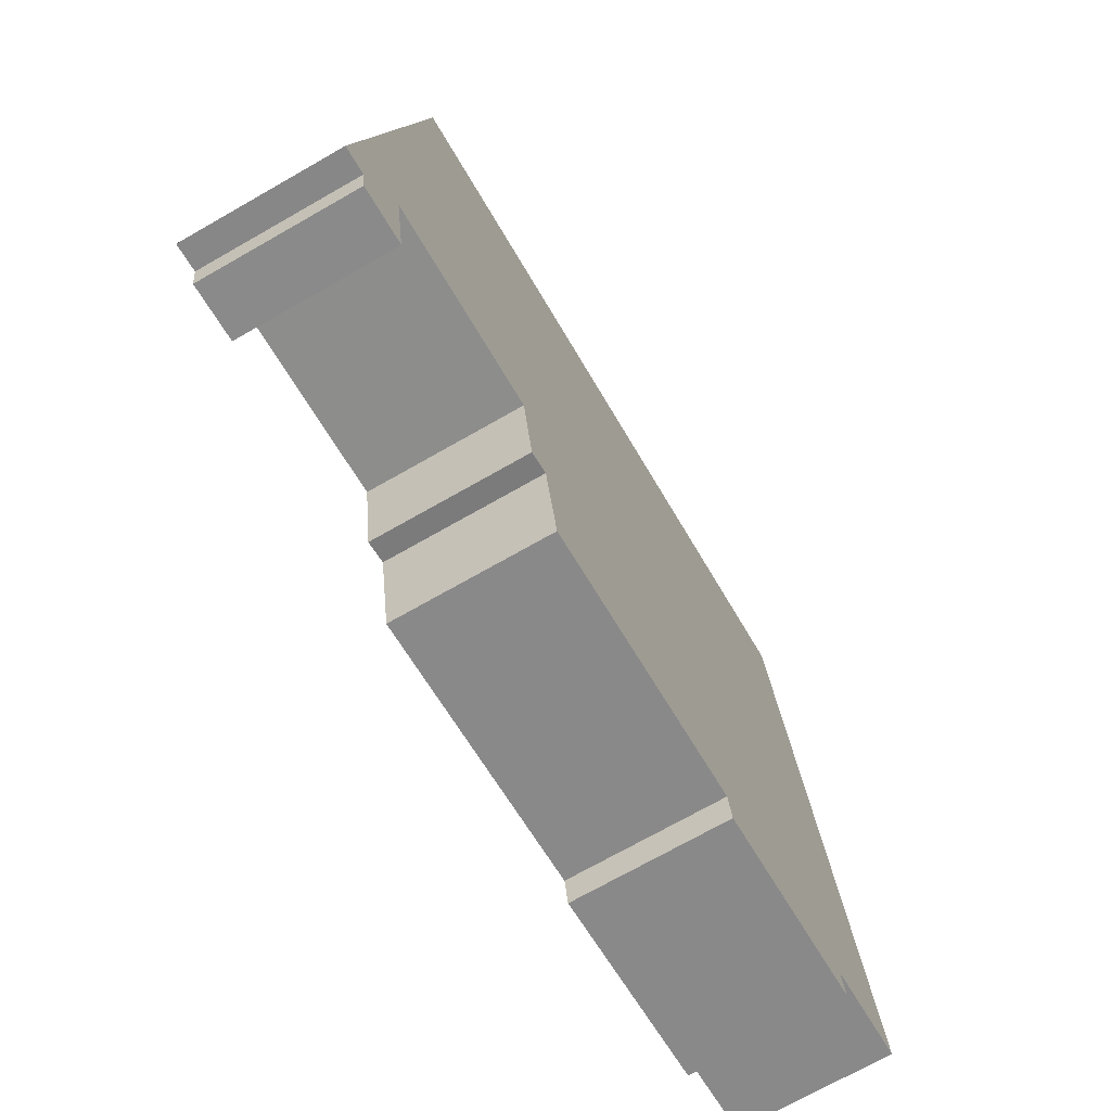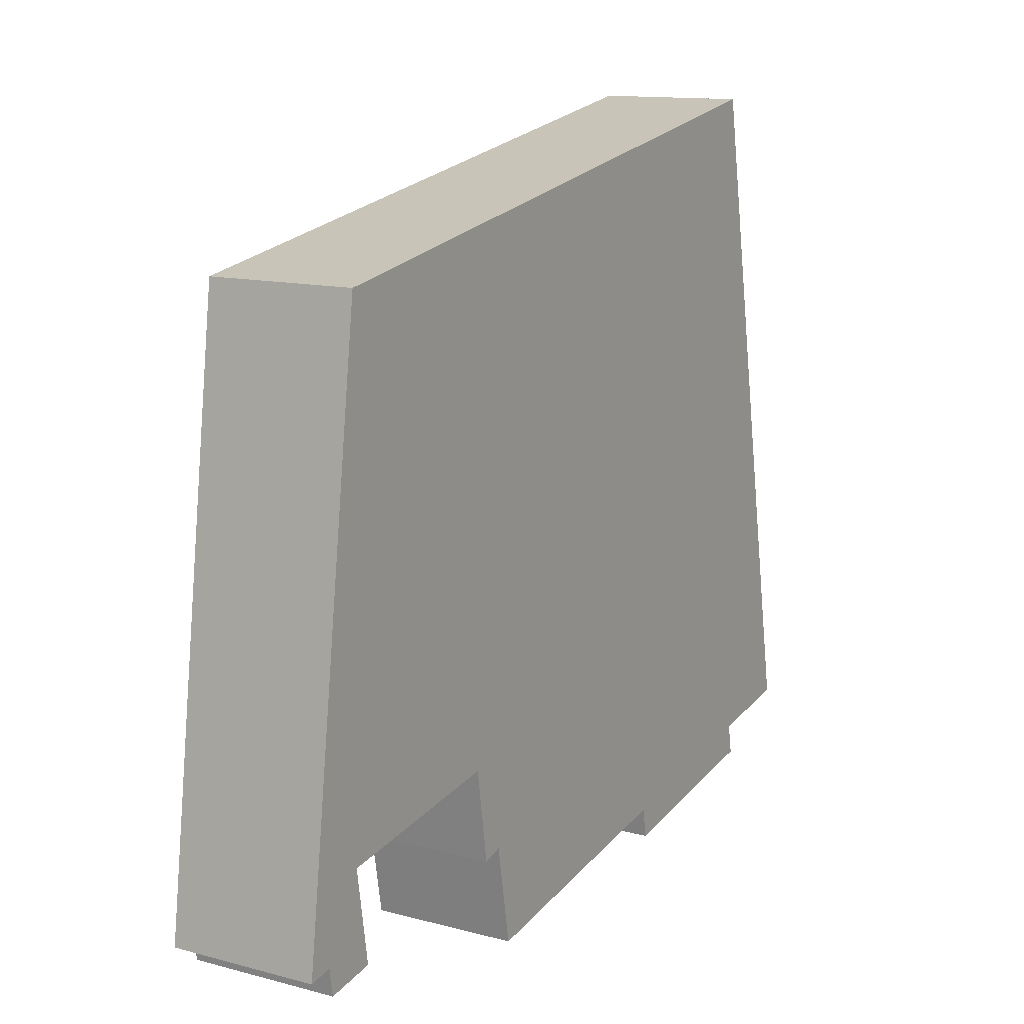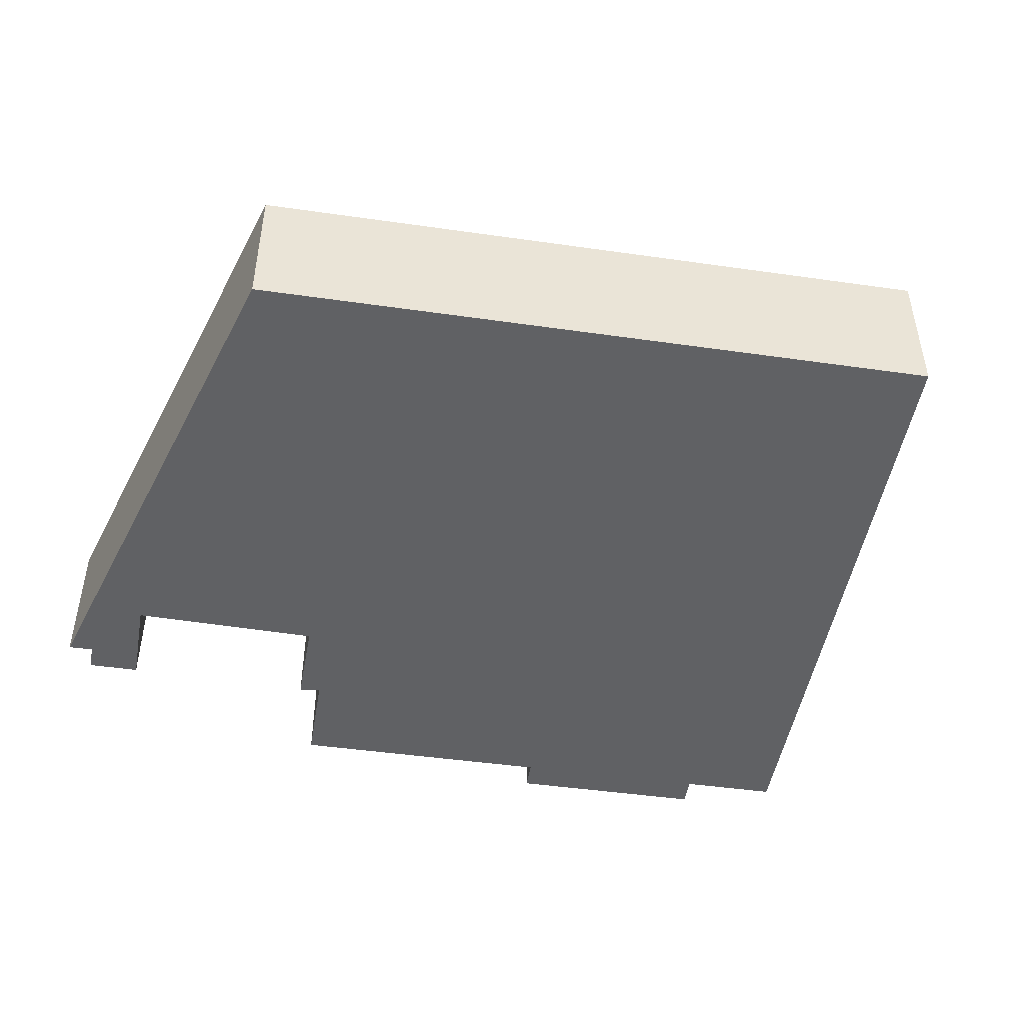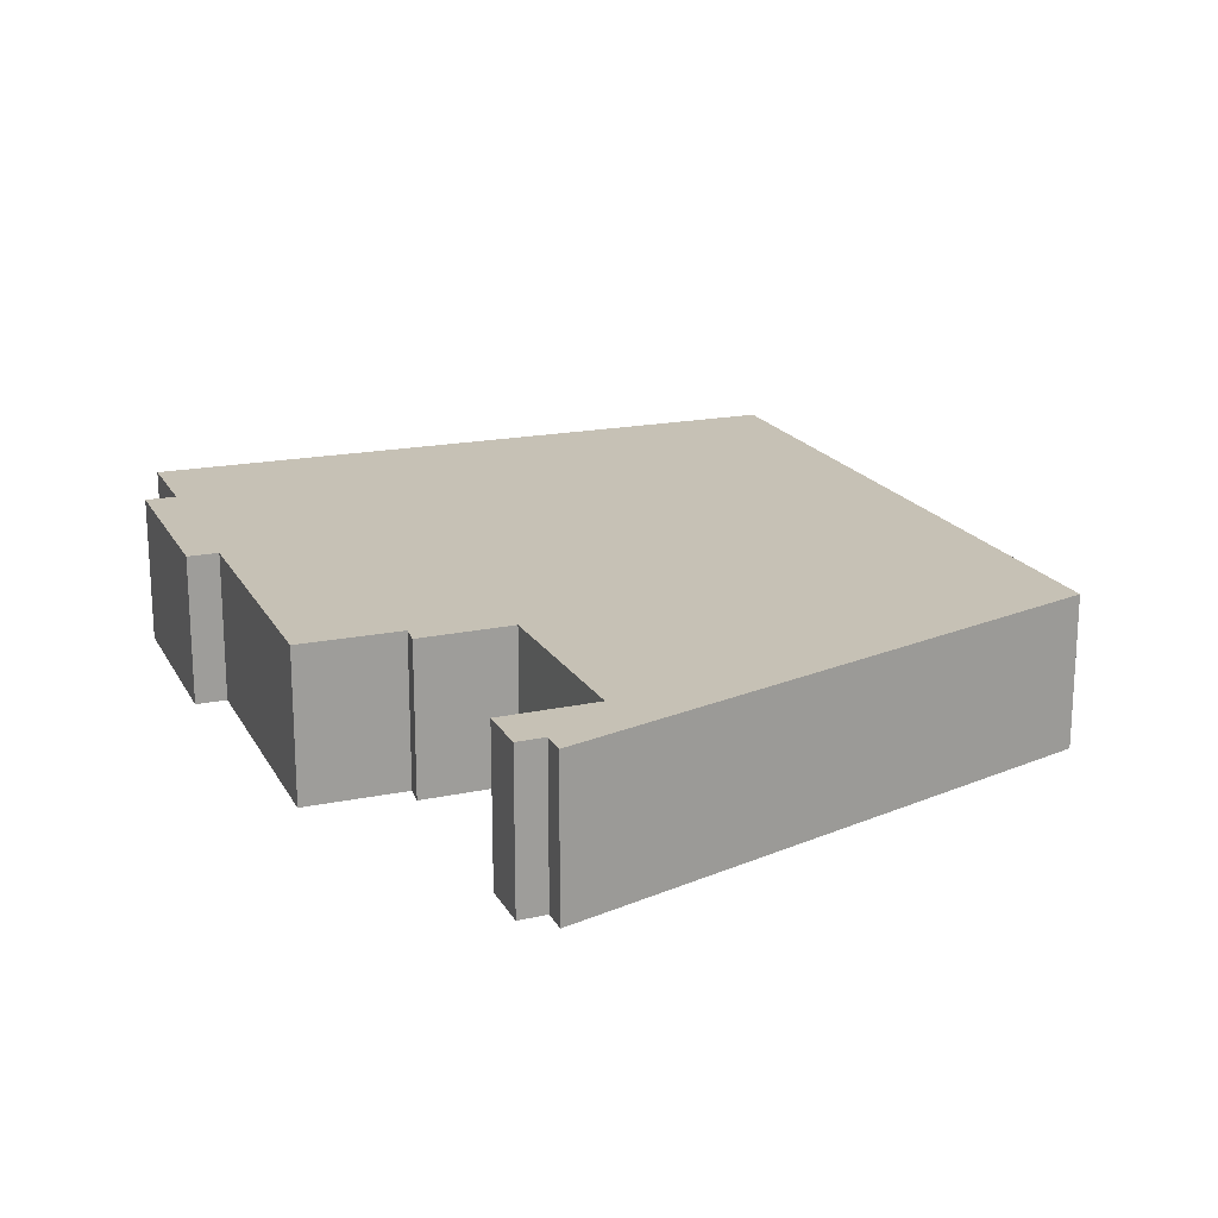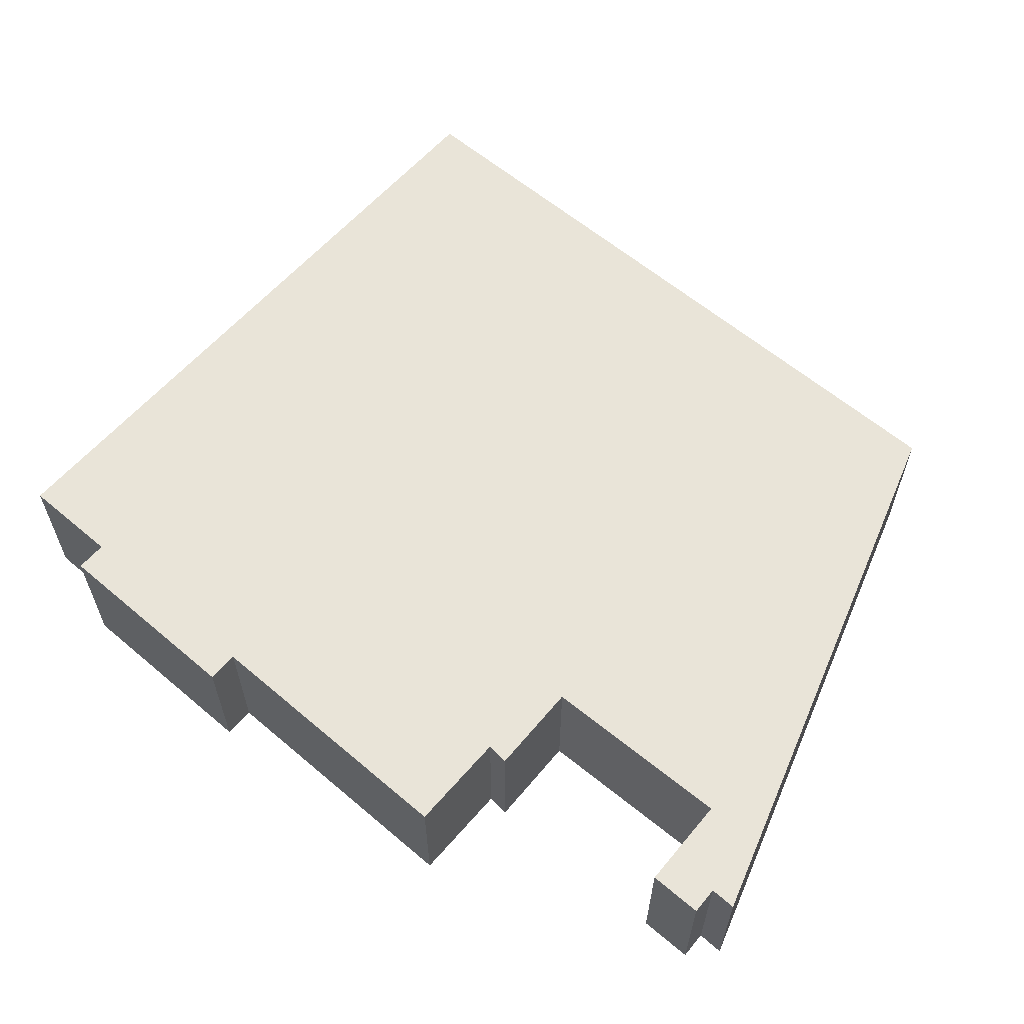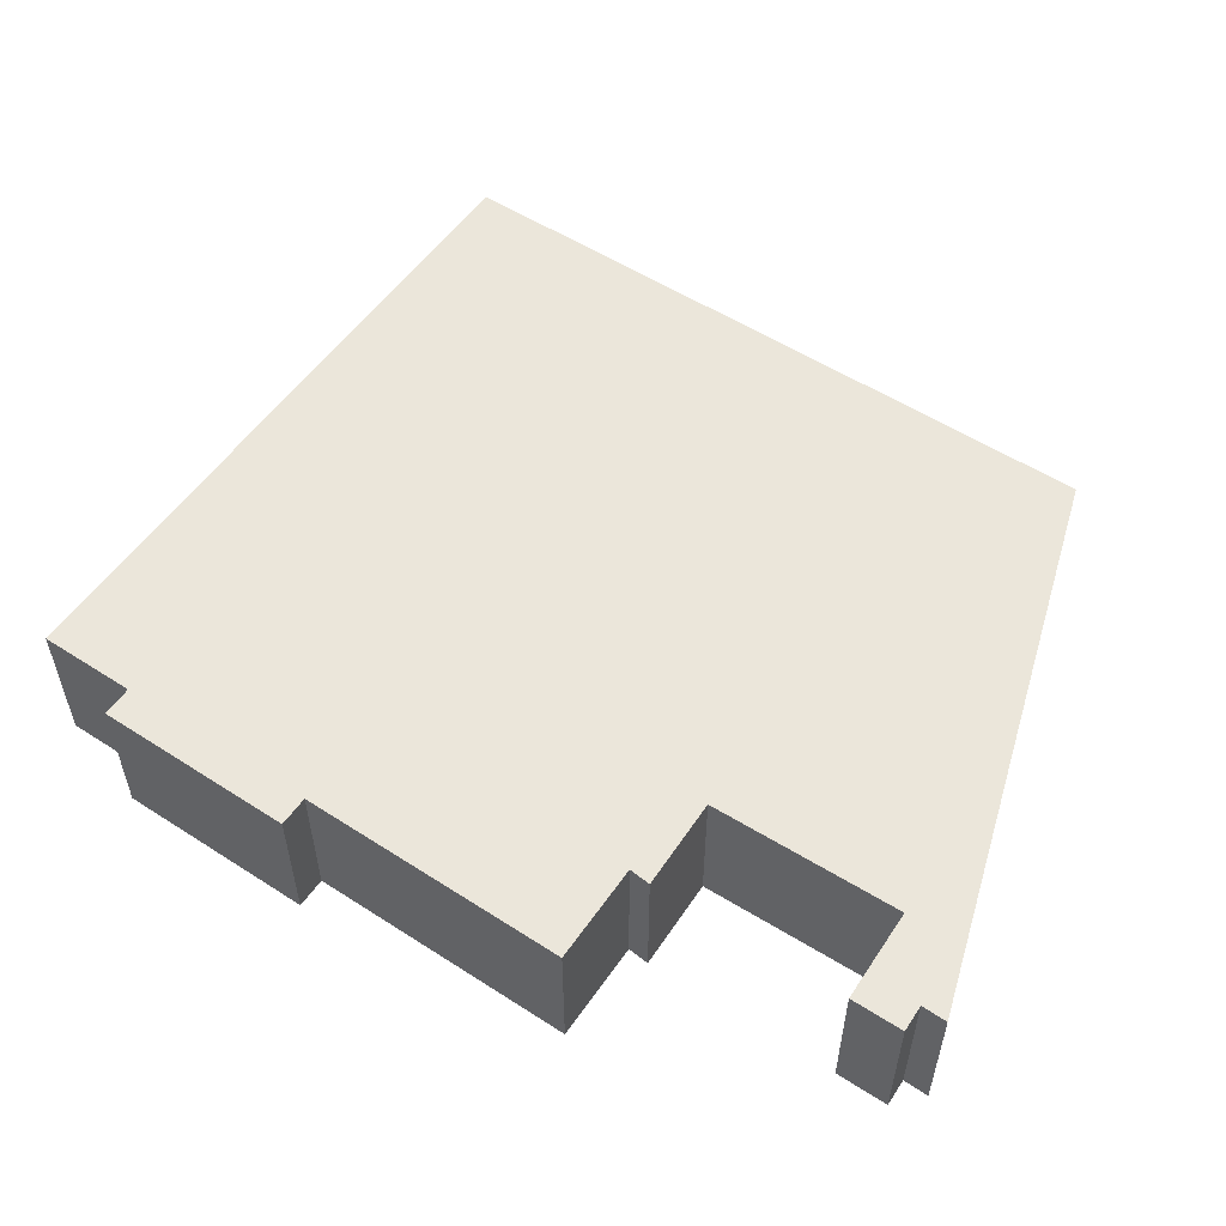
<metadata>
{"format":"obj","ext":"obj","renderer":"f3d","projection":"perspective","resolution":1024,"background":"white","views":[{"elev":-71.8,"azim":-60.3,"up":"+Z"},{"elev":12.8,"azim":-58.5,"up":"+Z"},{"elev":-47.0,"azim":-19.3,"up":"+Y"},{"elev":18.8,"azim":-121.3,"up":"+Y"},{"elev":60.6,"azim":-149.3,"up":"+Y"},{"elev":54.7,"azim":-155.9,"up":"+Y"}]}
</metadata>
<code>
v  31.68 5.524e-17 -0.9022
v  31.46 5.909 0.3287
v  31.46 -2.014e-17 0.3289
v  31.68 5.909 -0.9024
v  23.67 5.909 -2.343
v  23.67 1.434e-16 -2.342
v  1.011 5.909 0.1973
v  1.179 5.491e-17 -0.8967
v  1.011 -1.209e-17 0.1974
v  1.179 5.909 -0.8969
v  0.0001257 5.909 -0.0001869
v  0 0 0
v  2.968 5.909 23.15
v  2.968 -1.418e-15 23.15
v  30.53 -1.718e-15 28.05
v  30.53 5.909 28.05
v  35.38 -6.319e-17 1.032
v  35.38 5.909 1.032
v  23.45 5.909 -1.113
v  23.45 6.813e-17 -1.113
v  12.6 5.909 -3.063
v  12.6 1.876e-16 -3.063
v  11.9 5.909 0.9549
v  11.9 -5.848e-17 0.9551
v  11.04 5.909 0.7109
v  11.04 -4.354e-17 0.7111
v  10.45 5.909 4.448
v  10.45 -2.723e-16 4.448
v  2.694 5.909 3.236
v  2.694 -1.981e-16 3.236
v  3.283 3.224e-17 -0.5265
v  3.283 5.909 -0.5267
g defaultobject
f 1 2 3
f 2 1 4
f 5 1 6
f 1 5 4
f 7 8 9
f 8 7 10
f 11 9 12
f 9 11 7
f 13 12 14
f 12 13 11
f 15 13 14
f 13 15 16
f 17 16 15
f 16 17 18
f 2 17 3
f 17 2 18
f 19 6 20
f 6 19 5
f 21 20 22
f 20 21 19
f 23 22 24
f 22 23 21
f 25 24 26
f 24 25 23
f 27 26 28
f 26 27 25
f 29 28 30
f 28 29 27
f 31 29 30
f 29 31 32
f 10 31 8
f 31 10 32
f 7 8 9
f 8 7 10
f 11 9 12
f 9 11 7
f 13 12 14
f 12 13 11
f 15 13 14
f 13 15 16
f 17 16 15
f 16 17 18
f 2 17 3
f 17 2 18
f 1 2 3
f 2 1 4
f 5 1 6
f 1 5 4
f 19 6 20
f 6 19 5
f 21 20 22
f 20 21 19
f 23 22 24
f 22 23 21
f 25 24 26
f 24 25 23
f 27 26 28
f 26 27 25
f 29 28 30
f 28 29 27
f 31 29 30
f 29 31 32
f 10 31 8
f 31 10 32
f 18 2 16
f 4 5 2
f 16 2 5
f 19 16 5
f 13 16 19
f 23 13 19
f 21 23 19
f 27 13 23
f 25 27 23
f 29 13 27
f 32 10 29
f 13 29 10
f 7 13 10
f 11 13 7
f 18 2 16
f 4 5 2
f 16 2 5
f 19 16 5
f 13 16 19
f 23 13 19
f 21 23 19
f 27 13 23
f 25 27 23
f 29 13 27
f 32 10 29
f 13 29 10
f 7 13 10
f 11 13 7
f 31 30 8
f 14 8 30
f 9 8 14
f 12 9 14
f 1 3 6
f 15 6 3
f 20 6 15
f 14 20 15
f 24 20 14
f 22 20 24
f 28 24 14
f 26 24 28
f 30 28 14
f 3 17 15
f 31 30 8
f 14 8 30
f 9 8 14
f 12 9 14
f 1 3 6
f 15 6 3
f 20 6 15
f 14 20 15
f 24 20 14
f 22 20 24
f 28 24 14
f 26 24 28
f 30 28 14
f 3 17 15

</code>
